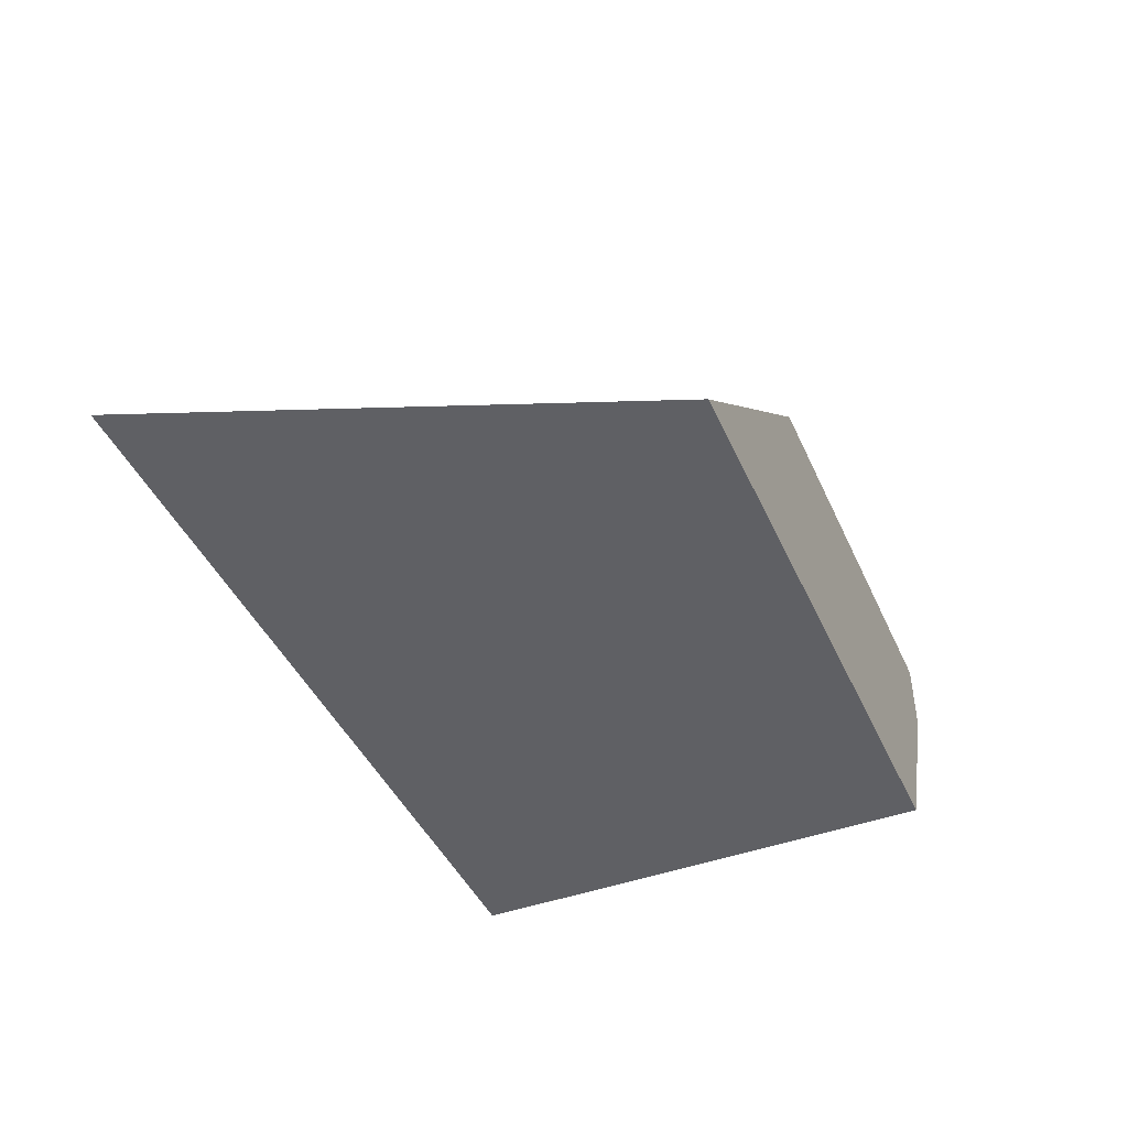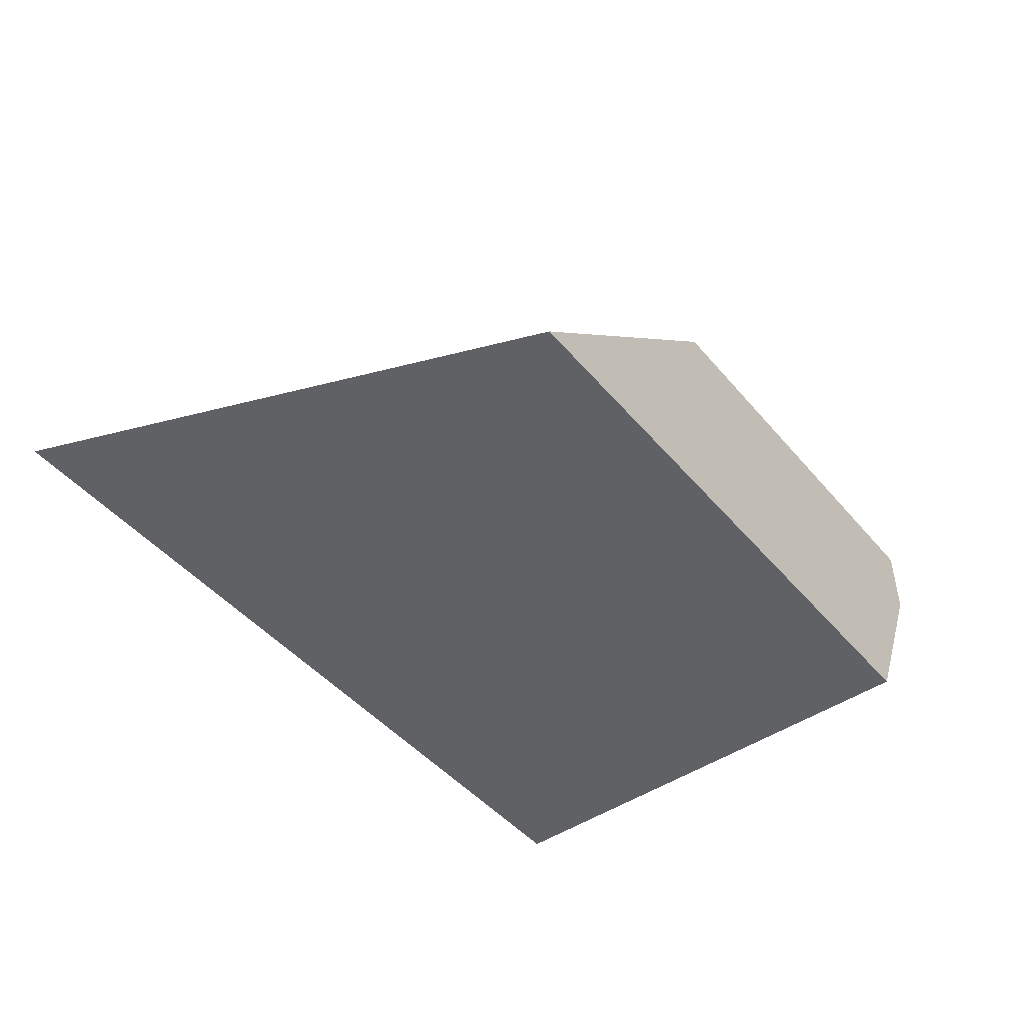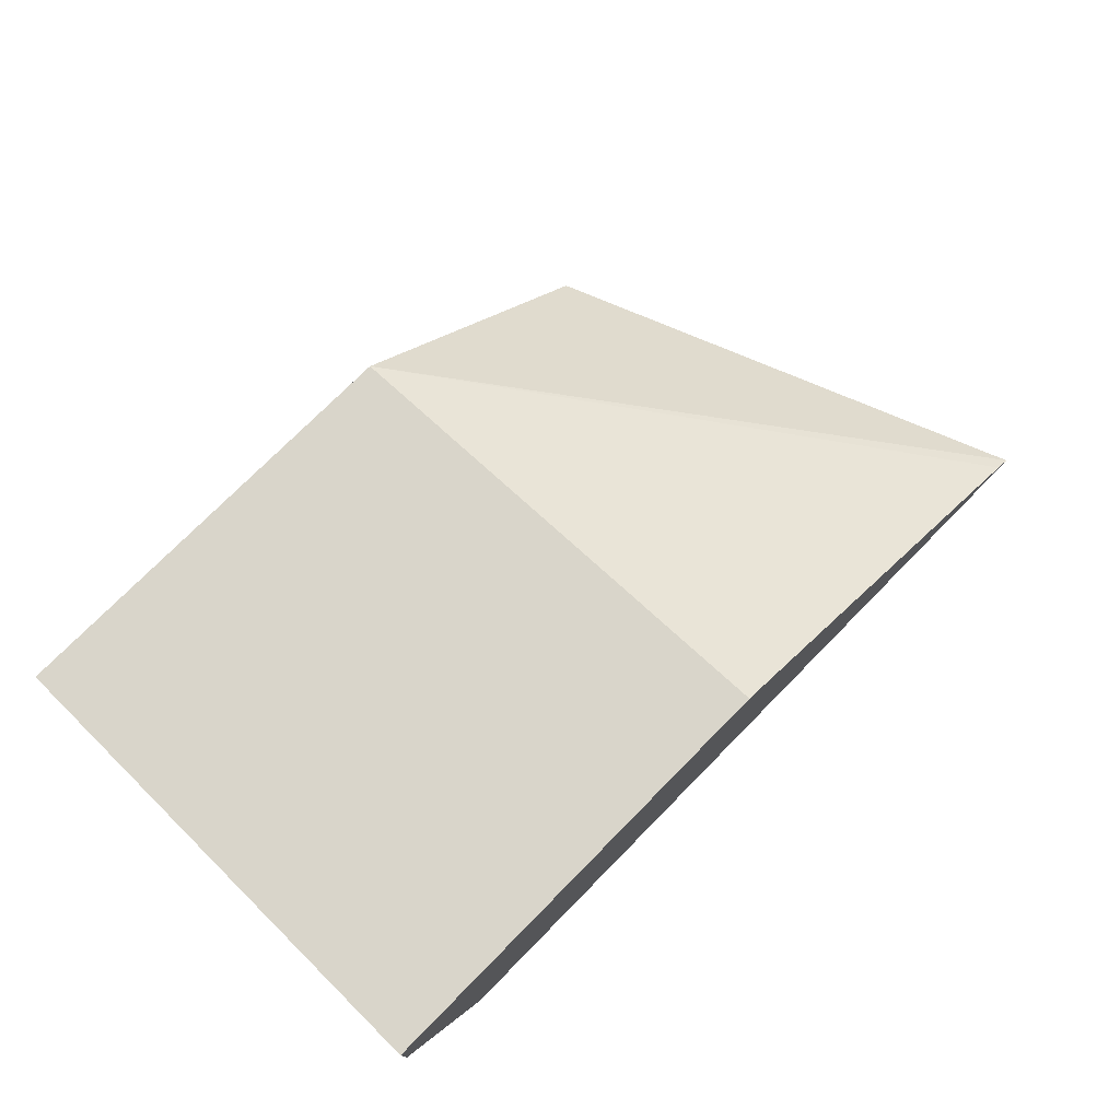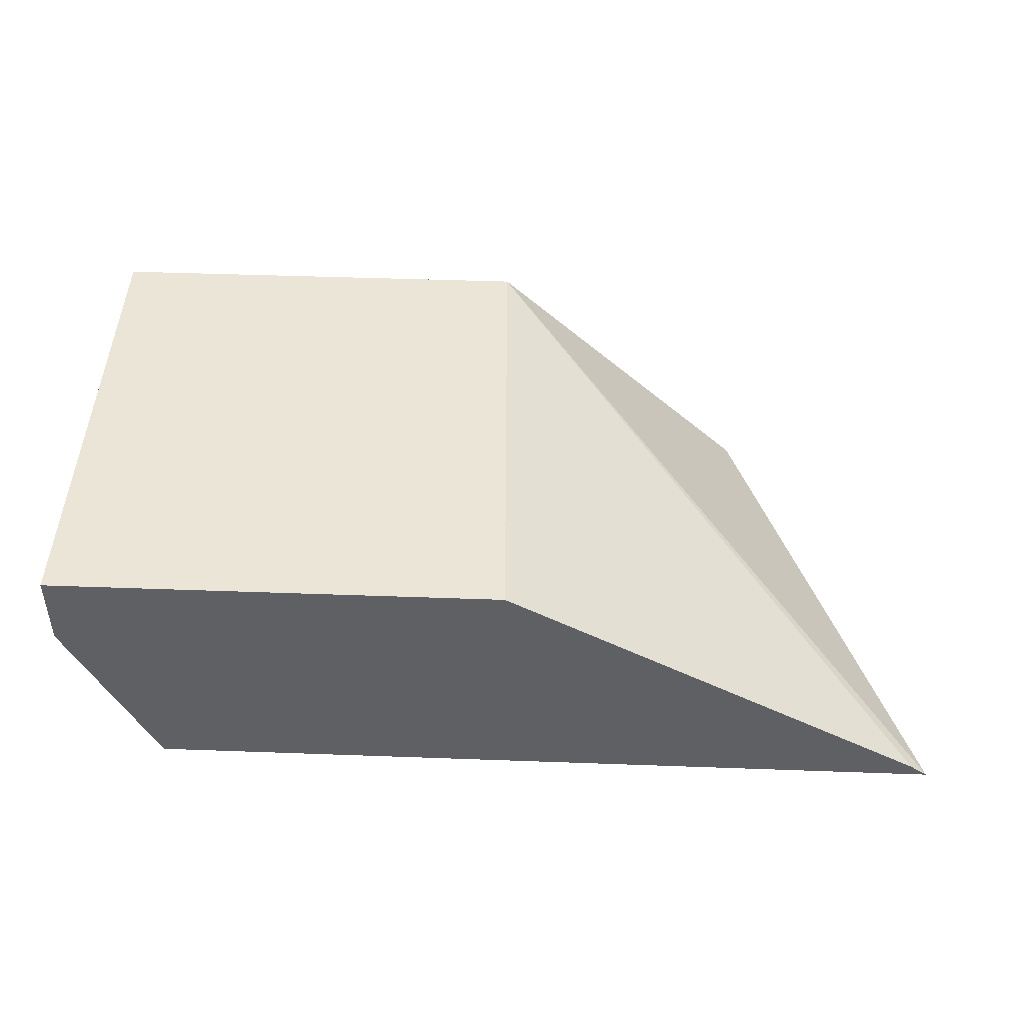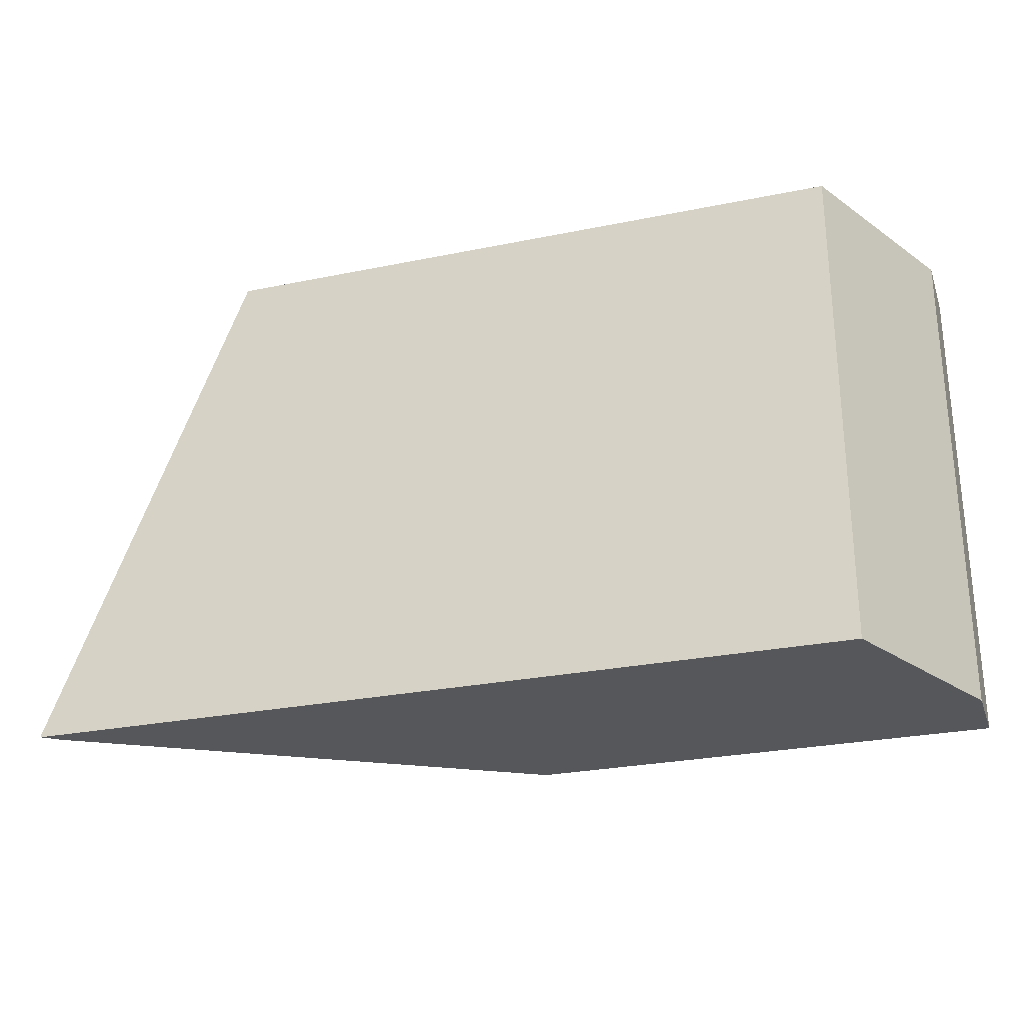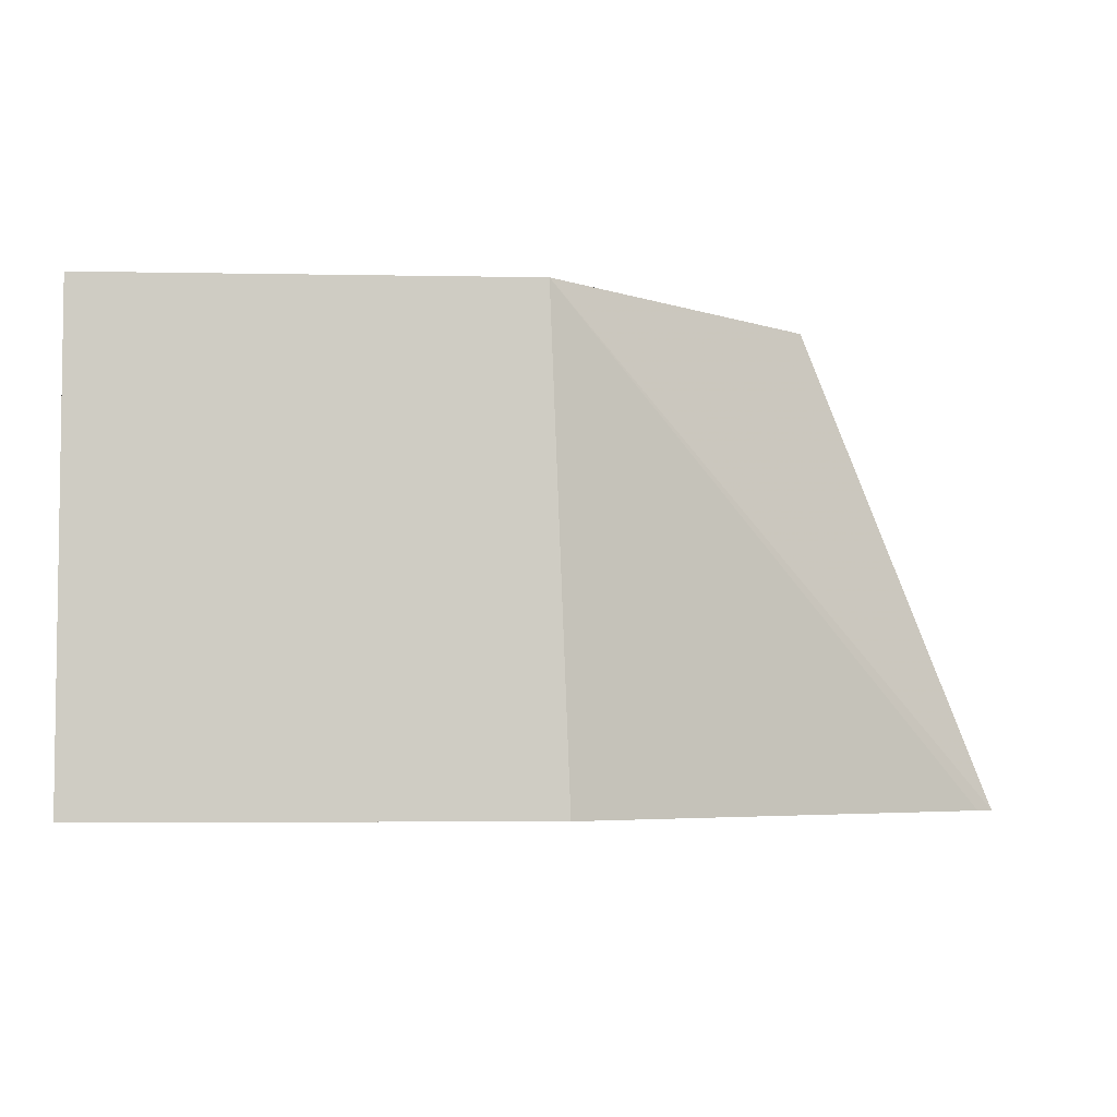
<metadata>
{"format":"obj","ext":"obj","renderer":"f3d","projection":"perspective","resolution":1024,"background":"white","views":[{"elev":-44.1,"azim":-66.6,"up":"+Y"},{"elev":-46.5,"azim":-52.1,"up":"+Y"},{"elev":74.7,"azim":134.6,"up":"+Y"},{"elev":45.8,"azim":-177.6,"up":"+Y"},{"elev":-27.1,"azim":17.6,"up":"+Z"},{"elev":-4.7,"azim":176.6,"up":"+Z"}]}
</metadata>
<code>
v 0.5582 -0.4685 -0.1775
v 0.5582 -0.4685 -0.000953
v 0.5582 -0.4961 -0.1775
v 0.3945 -0.4685 -0.1775
v 0.5582 -0.4961 -0.000953
v 0.4014 -0.4685 -0.000953
v 0.5271 -0.5619 -0.1775
v 0.2396 -0.5572 -0.1775
v 0.5271 -0.5619 -0.000953
v 0.2332 -0.5619 -0.1775
v 0.3026 -0.5619 -0.000953
f 2 9 5
f 7 11 10
f 7 9 11
f 6 10 11
f 6 8 10
f 4 8 6
f 3 9 7
f 3 5 9
f 2 11 9
f 1 7 10
f 1 6 2
f 1 4 6
f 1 8 4
f 1 10 8
f 1 3 7
f 1 5 3
f 1 2 5
f 2 6 11

</code>
